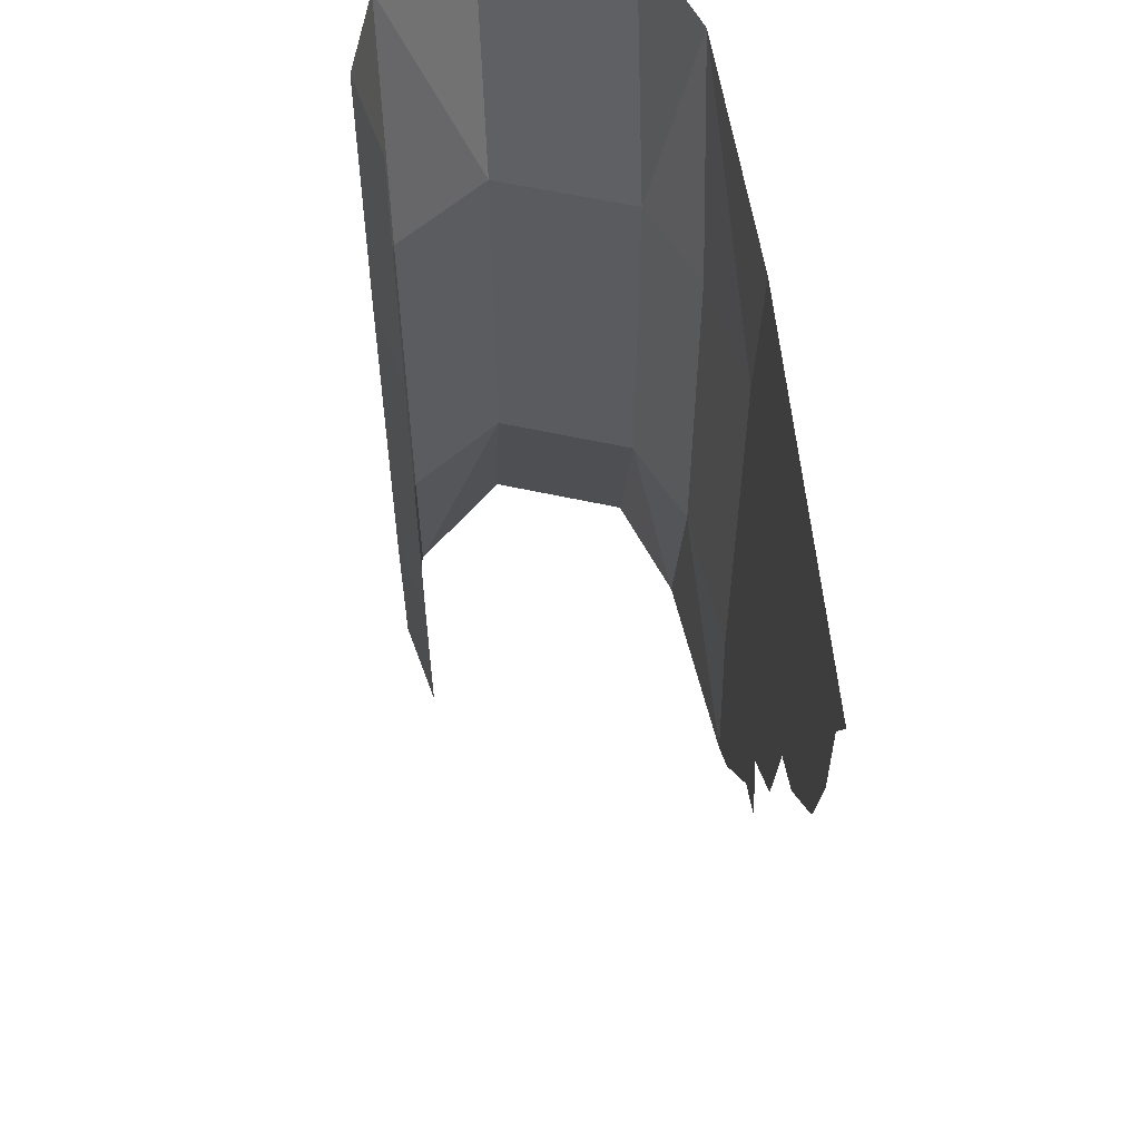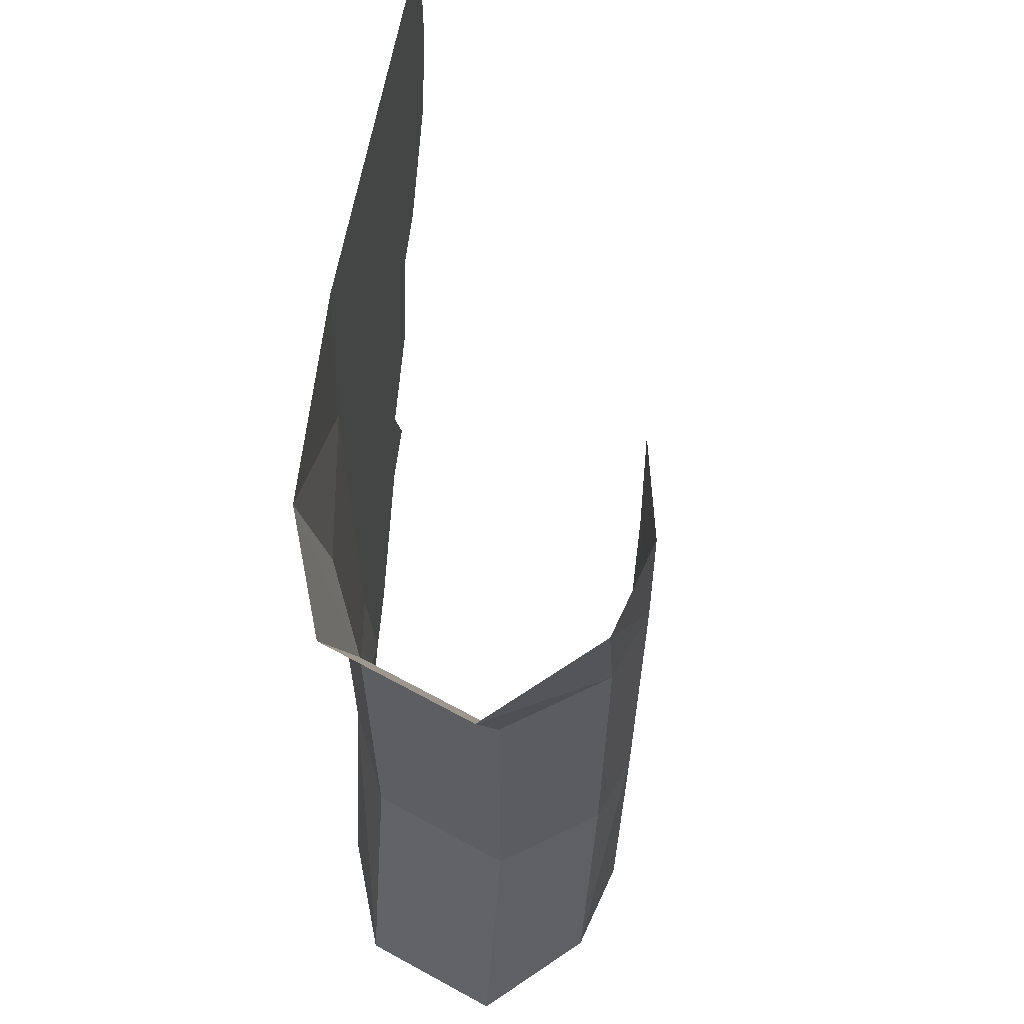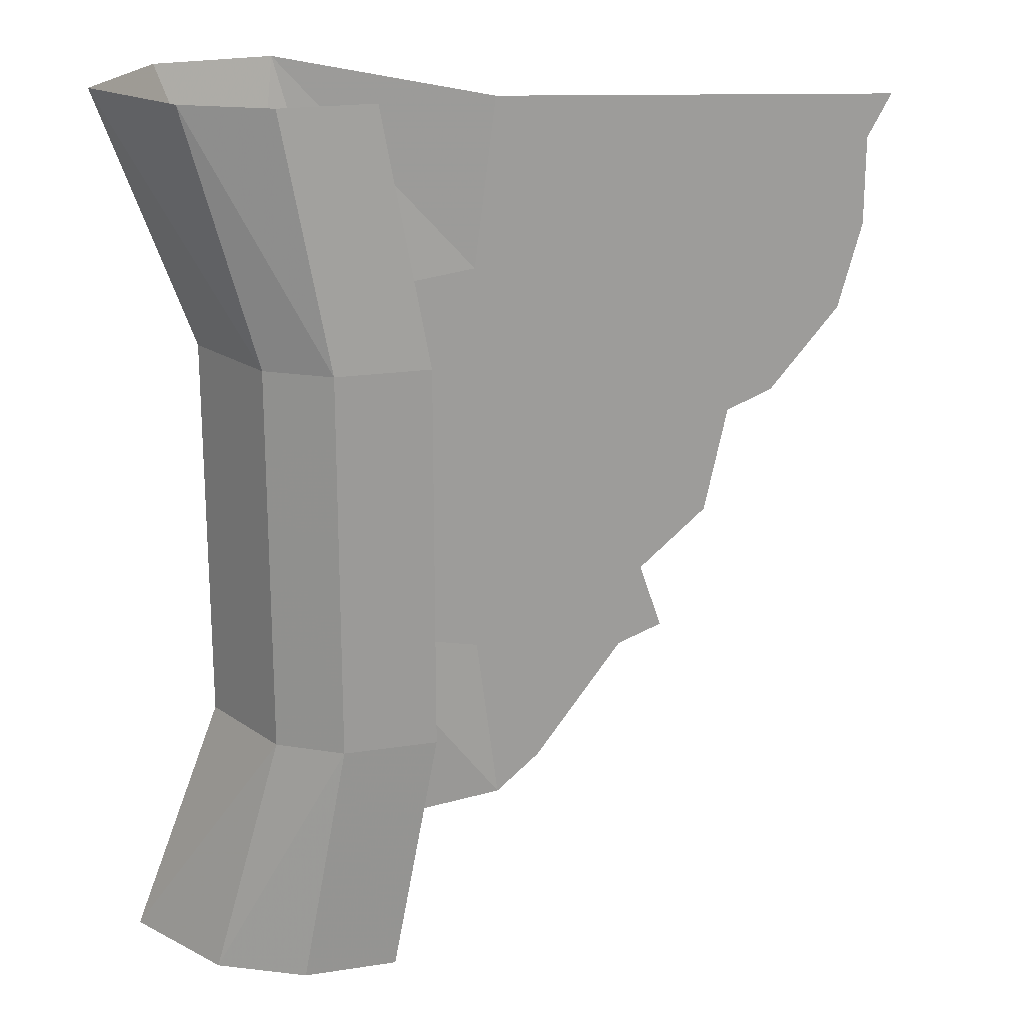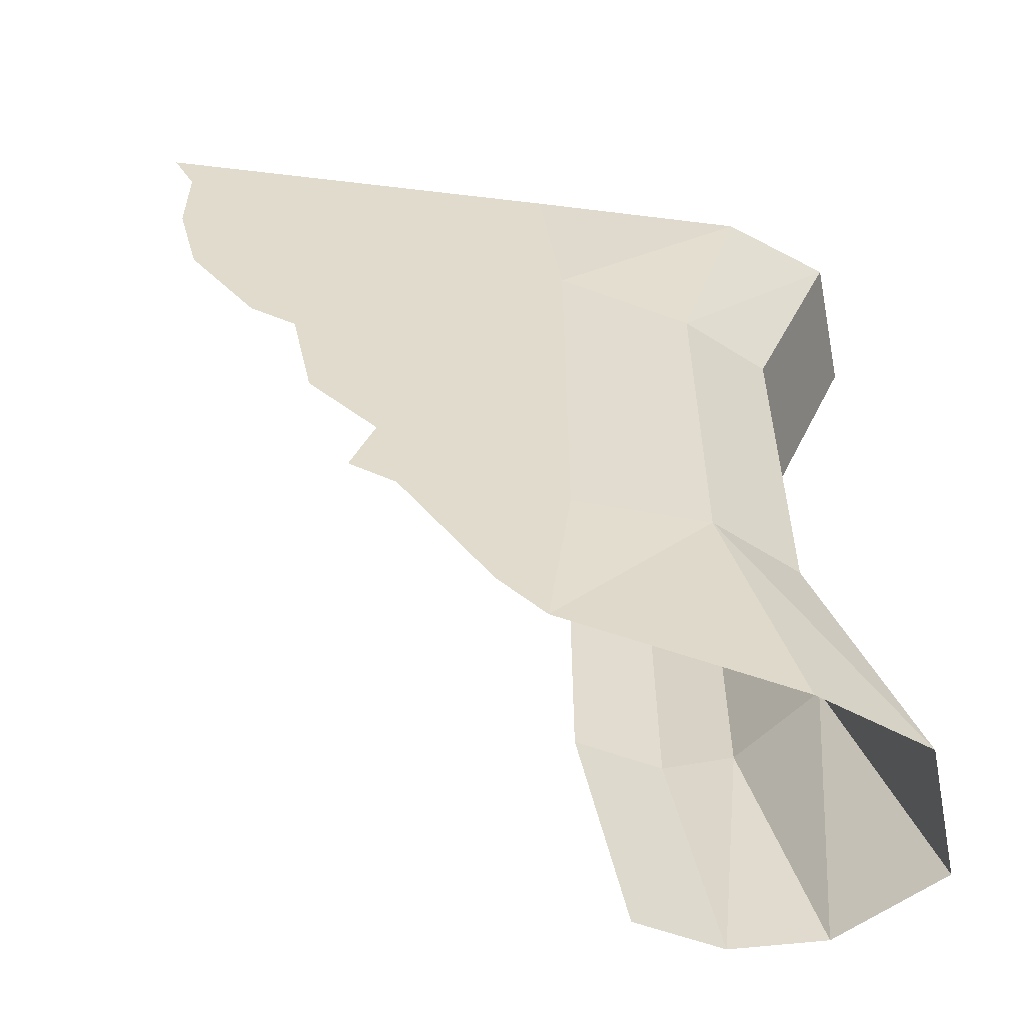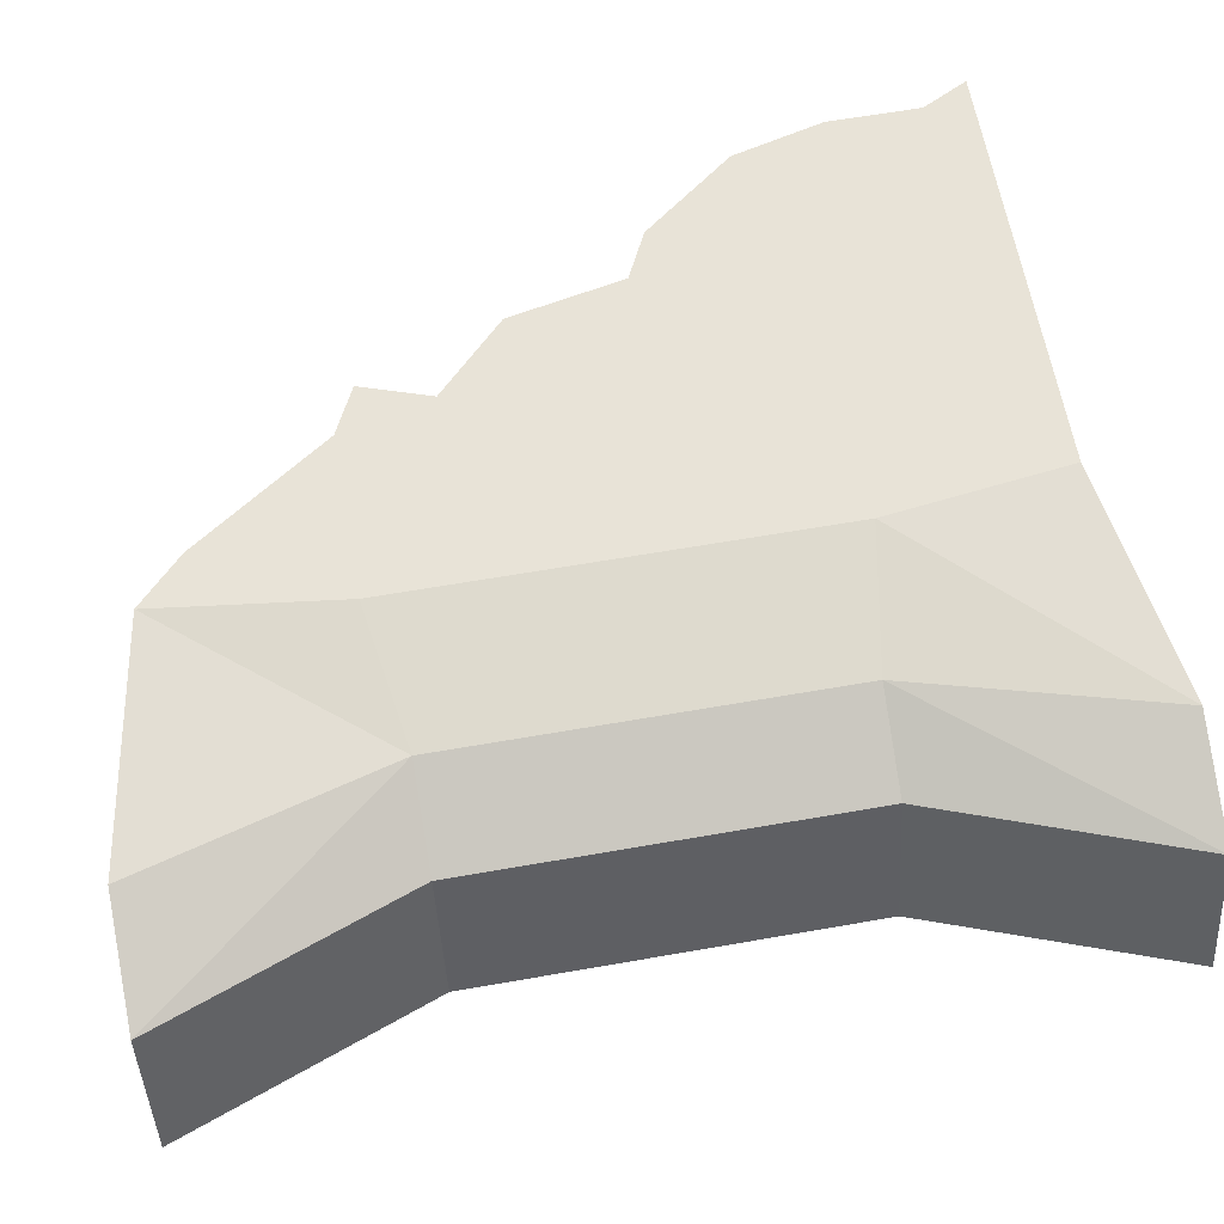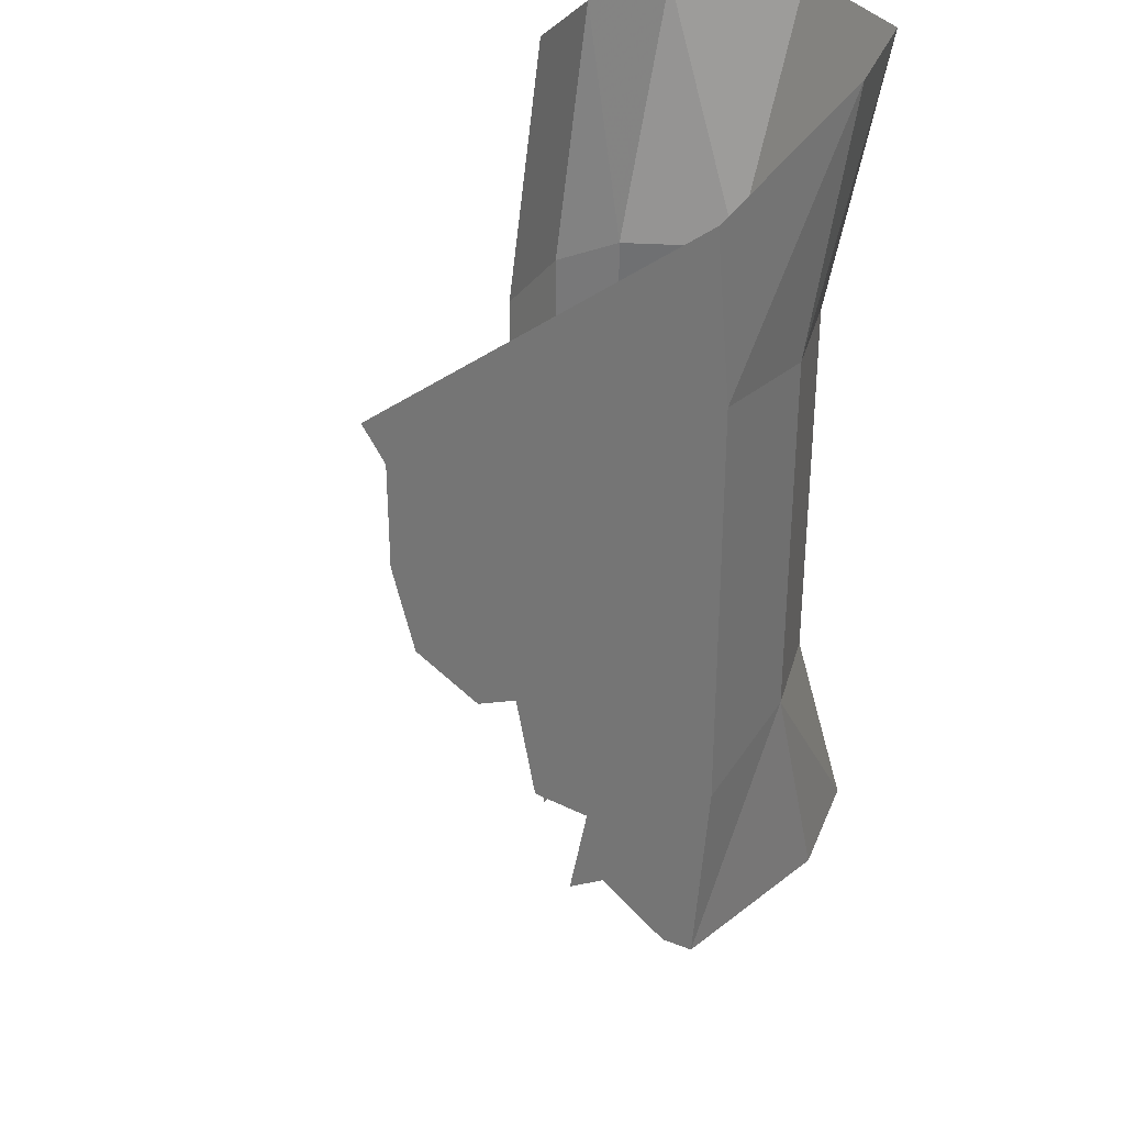
<metadata>
{"format":"obj","ext":"obj","renderer":"f3d","projection":"perspective","resolution":1024,"background":"white","views":[{"elev":58.1,"azim":84.5,"up":"+Z"},{"elev":64.0,"azim":-79.4,"up":"+Z"},{"elev":20.1,"azim":-1.9,"up":"+Z"},{"elev":-56.9,"azim":172.9,"up":"+Z"},{"elev":62.3,"azim":-100.1,"up":"+Y"},{"elev":34.5,"azim":131.4,"up":"+Z"}]}
</metadata>
<code>
v -0.1875 -0.07031 0.05469
v -0.2188 -0.07031 0.1406
v -0.1875 -0.1016 0.1406
v -0.1641 -0.1016 0.05469
v -0.1875 -0.07031 -0.07812
v -0.1719 -0.02344 0.05469
v -0.2031 -0.02344 0.1406
v -0.1719 -0.02344 -0.07812
v -0.1641 -0.1016 -0.07812
v -0.1406 -0.1094 0.05469
v -0.1562 -0.1094 0.1406
v -0.2188 -0.07031 -0.1641
v -0.1406 -0.007812 0.05469
v -0.1641 -0.007812 0.1406
v -0.1406 -0.007812 -0.07812
v -0.09375 0 -0.08594
v -0.09375 0 0.0625
v -0.08594 0 0.125
v -0.07031 0 0.1016
v -0.01562 0 0.1094
v -0.01562 0 0.125
v 0.04688 0 0.1094
v 0.05469 0 0.125
v -0.1875 -0.1016 -0.1641
v -0.2031 -0.02344 -0.1641
v -0.1641 -0.007812 -0.1641
v -0.08594 0 -0.1484
v -0.08594 0 -0.08594
v -0.08594 0 0.0625
v -0.007812 0 0.03906
v 0 0 0.09375
v 0.04688 0 0.07812
v -0.1406 -0.1094 -0.07812
v -0.1562 -0.1094 -0.1641
v -0.1094 -0.1016 0.05469
v -0.1094 -0.1016 -0.07812
v -0.125 -0.1016 -0.1641
v -0.125 -0.1016 0.1406
v -0.07031 0 -0.1328
v -0.03906 0 -0.08594
v -0.04688 0 -0.0625
v -0.04688 0 0.007812
v -0.05469 0 0.03125
v 0 0 0.007812
v 0.01562 0 0.01562
v 0.03906 0 0.04688
v -0.03125 0 -0.05469
v -0.007812 0 -0.03125
v -0.02344 0 -0.07812
f 1 2 3
f 1 3 4
f 1 4 5
f 1 5 6
f 1 6 7
f 1 7 2
f 3 11 4
f 4 11 10
f 4 10 9
f 4 9 5
f 5 9 12
f 5 12 8
f 5 8 6
f 6 8 13
f 6 13 14
f 6 14 7
f 8 15 13
f 12 9 24
f 12 25 8
f 8 25 15
f 15 25 26
f 33 34 24
f 33 24 9
f 33 9 10
f 33 10 35
f 33 35 36
f 33 36 34
f 36 37 34
f 10 11 38
f 10 38 35
f 1 2 6
f 1 6 8
f 1 8 5
f 1 5 9
f 1 9 4
f 1 4 2
f 2 4 3
f 6 7 13
f 6 13 15
f 6 15 8
f 12 24 5
f 12 5 25
f 8 15 26
f 8 26 25
f 8 25 5
f 24 9 5
f 13 7 14
f 6 2 7
f 3 4 10
f 3 10 11
f 33 10 4
f 33 4 9
f 33 9 34
f 34 9 24
f 13 15 16
f 13 16 17
f 13 17 14
f 14 17 18
f 18 17 19
f 18 19 20
f 18 20 21
f 21 20 22
f 21 22 23
f 15 26 27
f 15 27 16
f 16 27 28
f 16 28 17
f 17 28 29
f 17 29 19
f 39 28 27
f 19 29 30
f 19 30 31
f 19 31 20
f 20 31 32
f 20 32 22
f 39 40 41
f 39 41 28
f 28 41 42
f 28 42 29
f 29 42 43
f 29 43 30
f 47 48 44
f 47 44 42
f 47 42 41
f 33 34 37
f 33 37 36
f 33 36 10
f 10 35 11
f 11 35 38
f 36 35 10
f 30 43 44
f 30 44 45
f 30 45 46
f 30 46 31
f 31 46 32
f 47 41 40
f 47 40 49
f 43 42 44

</code>
